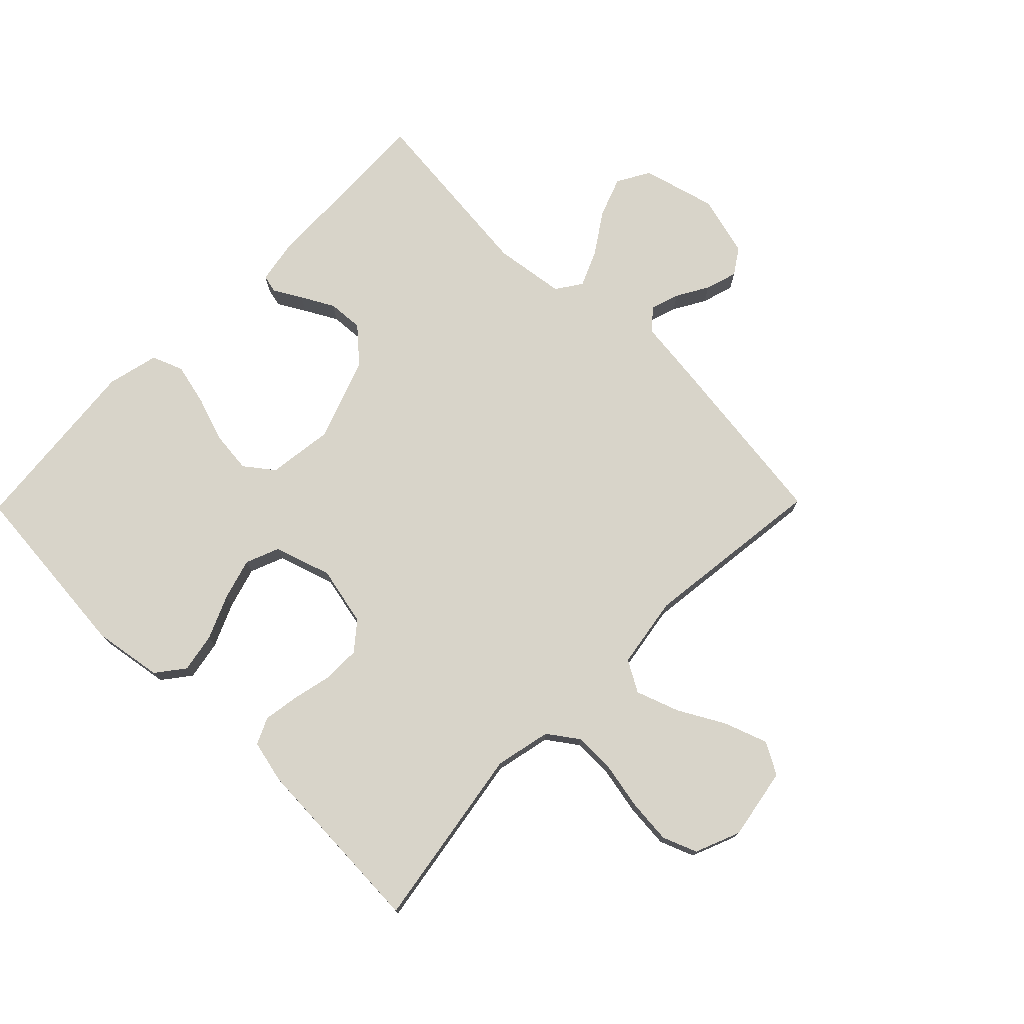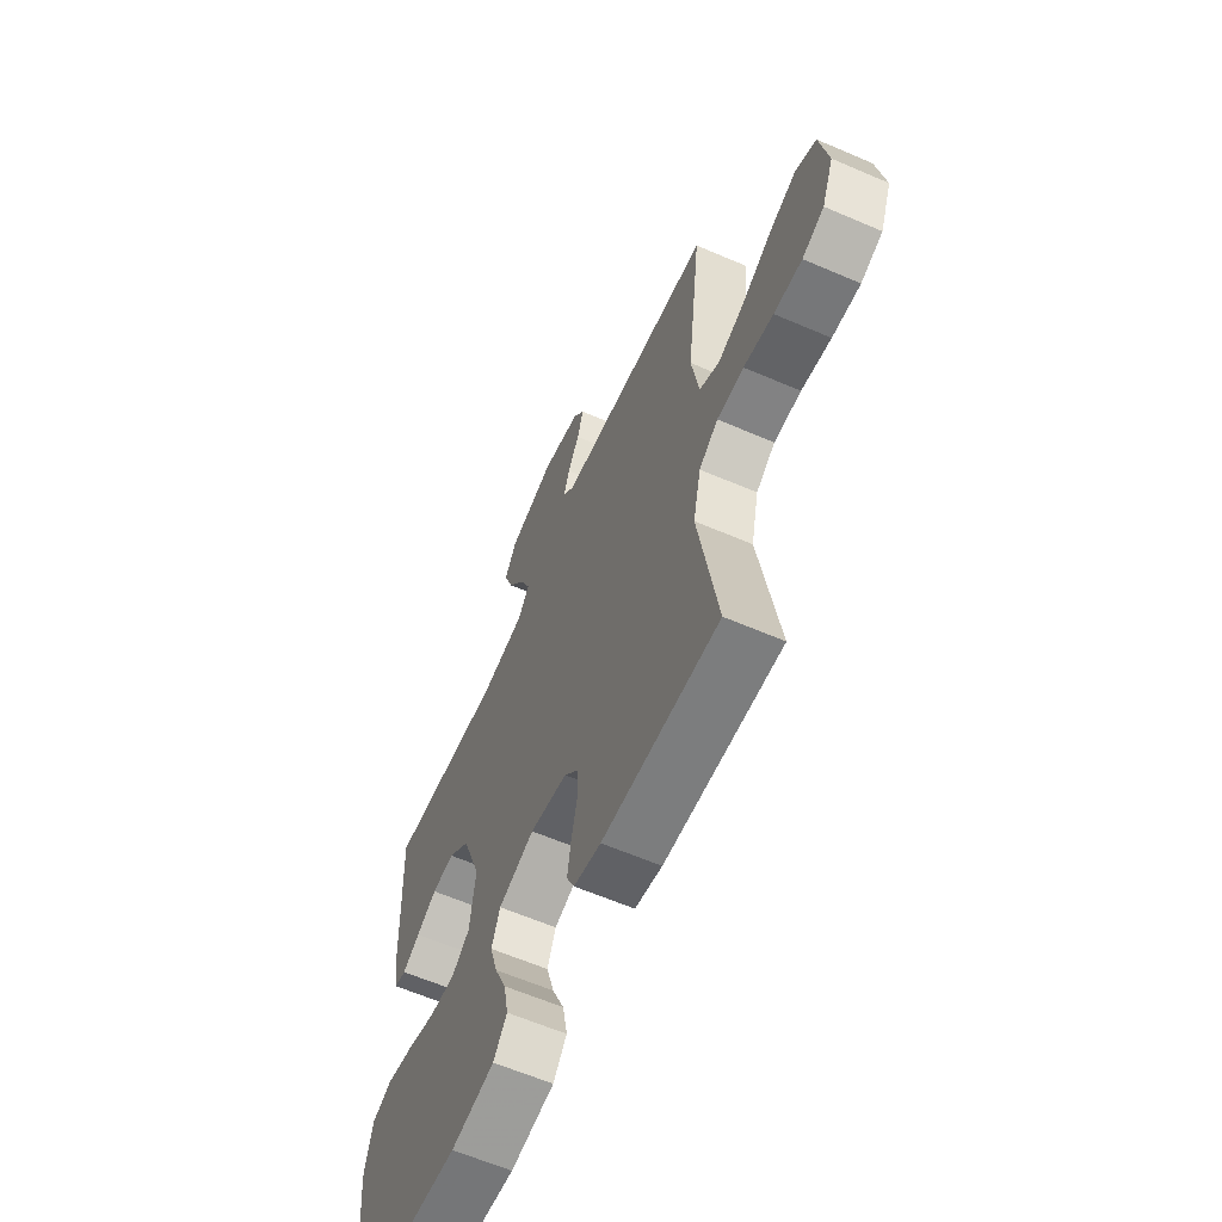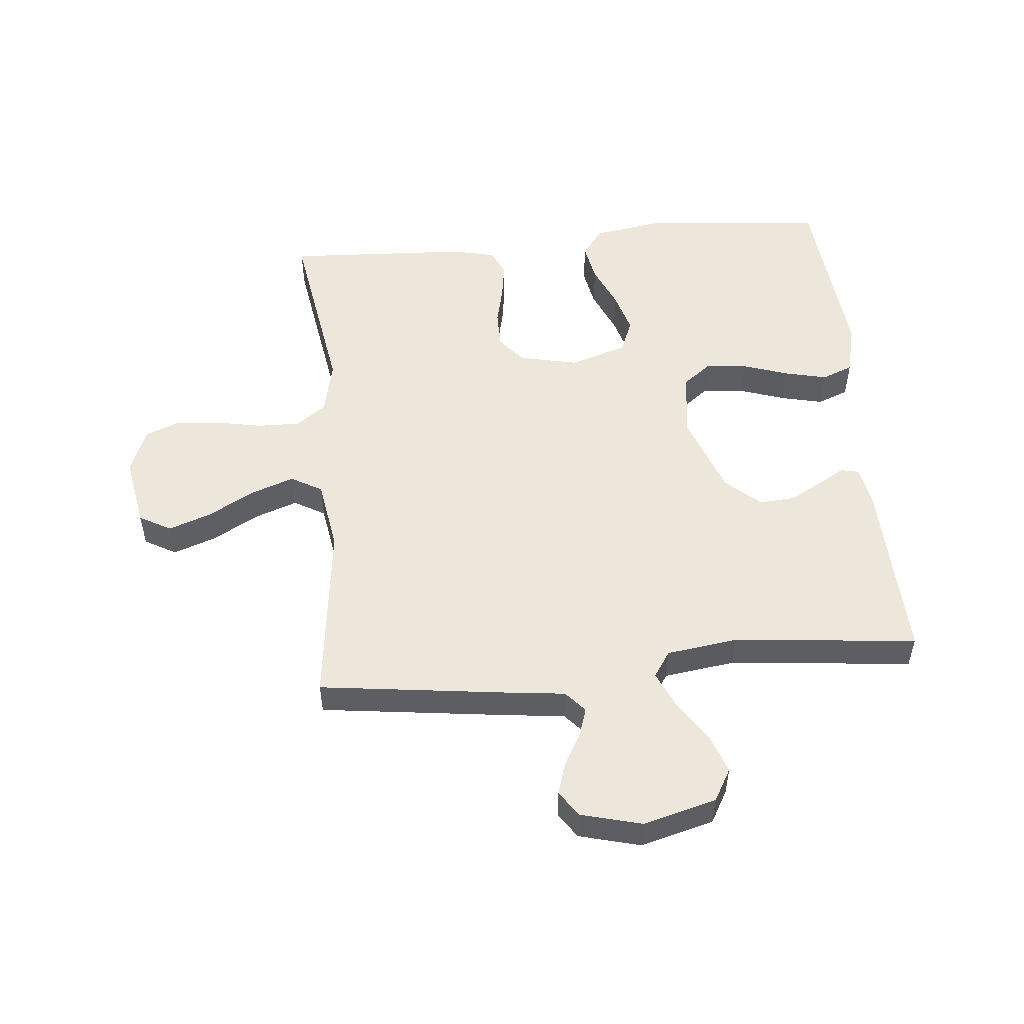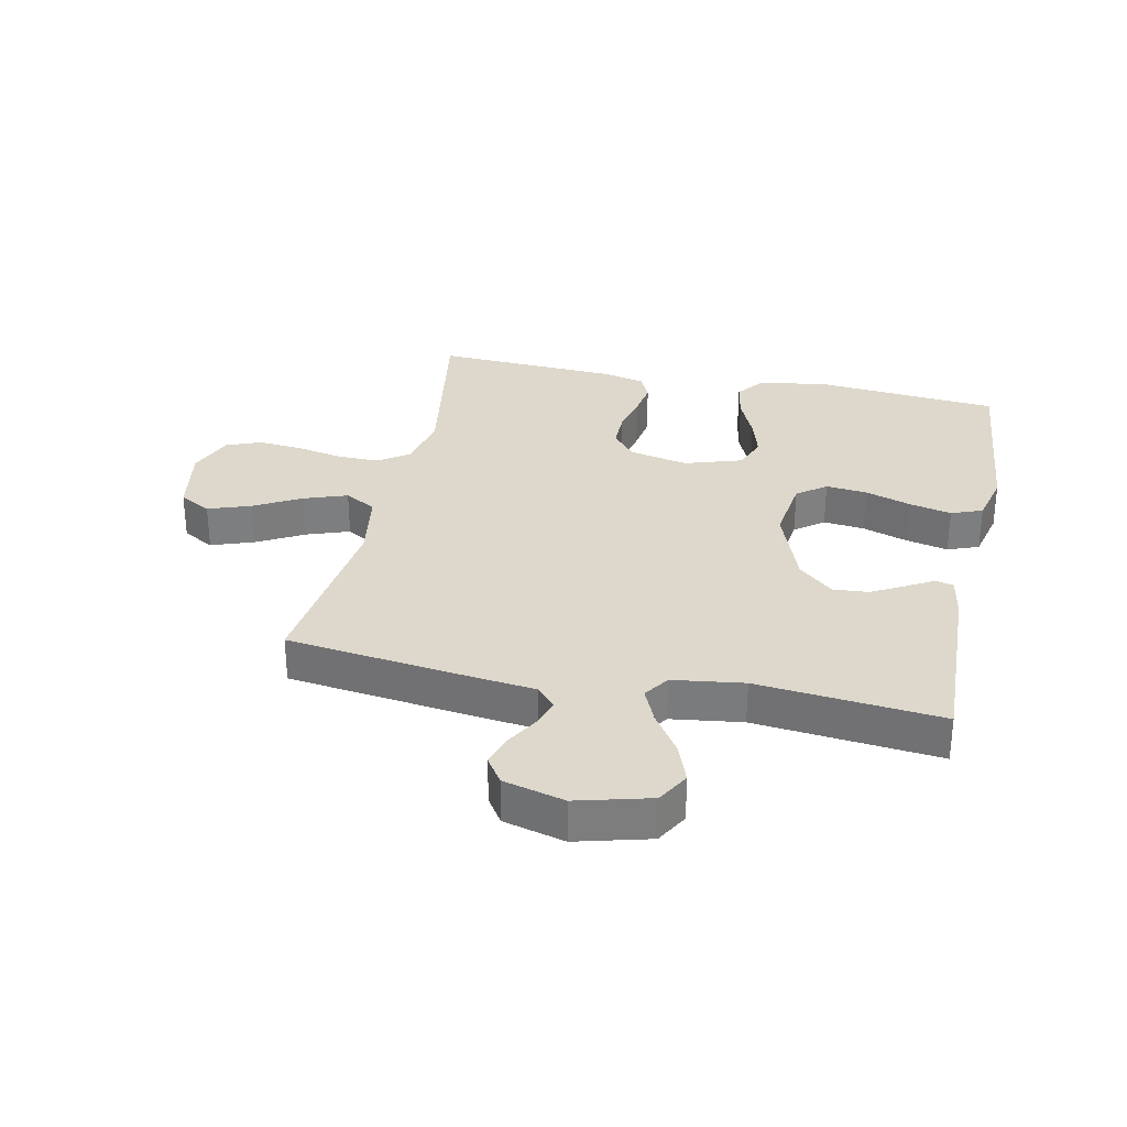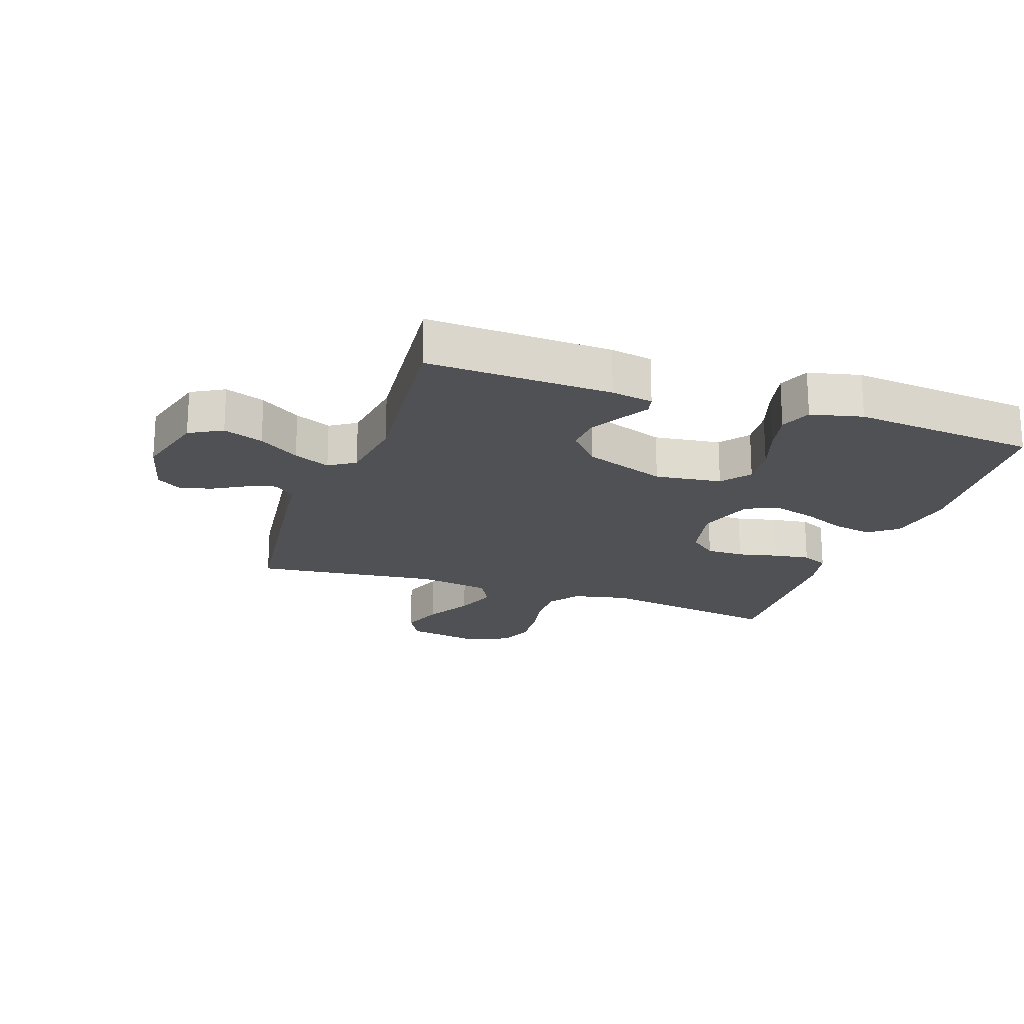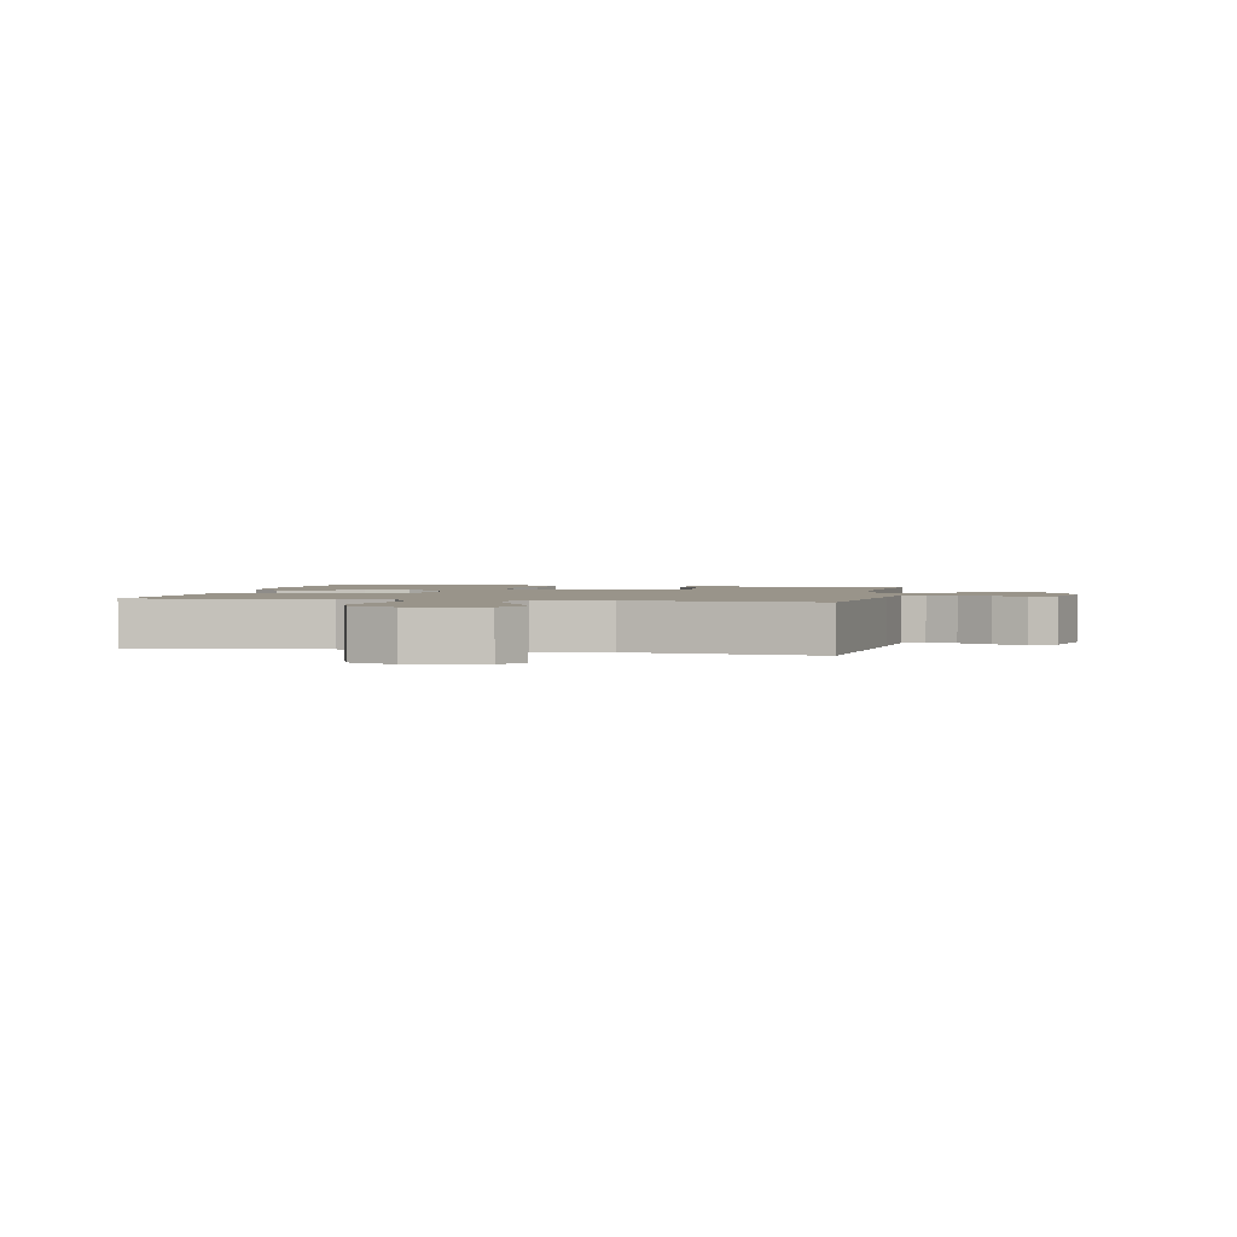
<metadata>
{"format":"obj","ext":"obj","renderer":"f3d","projection":"perspective","resolution":1024,"background":"white","views":[{"elev":75.3,"azim":-135.5,"up":"+Y"},{"elev":-61.7,"azim":-113.7,"up":"+Z"},{"elev":52.4,"azim":-5.3,"up":"+Y"},{"elev":31.1,"azim":12.0,"up":"+Y"},{"elev":-19.9,"azim":70.8,"up":"+Y"},{"elev":1.9,"azim":-78.5,"up":"+Y"}]}
</metadata>
<code>
v 0.5 0.07 0.5
v 0.489 0.07 0.2
v 0.477 0.07 0.132
v 0.447 0.07 0.125
v 0.402 0.07 0.151
v 0.349 0.07 0.18
v 0.291 0.07 0.184
v 0.235 0.07 0.134
v 0.186 0.07 0
v 0.2 0.07 -0.108
v 0.247 0.07 -0.144
v 0.314 0.07 -0.137
v 0.389 0.07 -0.112
v 0.458 0.07 -0.096
v 0.509 0.07 -0.116
v 0.529 0.07 -0.2
v 0.5 0.07 -0.5
v 0.2 0.07 -0.527
v 0.087 0.07 -0.509
v 0.052 0.07 -0.463
v 0.064 0.07 -0.399
v 0.095 0.07 -0.328
v 0.115 0.07 -0.26
v 0.093 0.07 -0.205
v 0 0.07 -0.175
v -0.097 0.07 -0.196
v -0.134 0.07 -0.241
v -0.134 0.07 -0.302
v -0.119 0.07 -0.367
v -0.11 0.07 -0.426
v -0.13 0.07 -0.469
v -0.2 0.07 -0.485
v -0.5 0.07 -0.5
v -0.451 0.07 -0.2
v -0.471 0.07 -0.109
v -0.52 0.07 -0.074
v -0.589 0.07 -0.075
v -0.665 0.07 -0.09
v -0.737 0.07 -0.096
v -0.793 0.07 -0.074
v -0.823 0.07 0
v -0.802 0.07 0.117
v -0.75 0.07 0.146
v -0.68 0.07 0.121
v -0.604 0.07 0.079
v -0.534 0.07 0.054
v -0.483 0.07 0.083
v -0.464 0.07 0.2
v -0.5 0.07 0.5
v -0.2 0.07 0.538
v -0.097 0.07 0.55
v -0.067 0.07 0.584
v -0.082 0.07 0.631
v -0.112 0.07 0.683
v -0.128 0.07 0.735
v -0.1 0.07 0.777
v 0 0.07 0.803
v 0.12 0.07 0.771
v 0.15 0.07 0.718
v 0.126 0.07 0.653
v 0.082 0.07 0.587
v 0.056 0.07 0.528
v 0.084 0.07 0.486
v 0.2 0.07 0.47
v 0.5 0 0.5
v 0.489 0 0.2
v 0.477 0 0.132
v 0.447 0 0.125
v 0.402 0 0.151
v 0.349 0 0.18
v 0.291 0 0.184
v 0.235 0 0.134
v 0.186 0 0
v 0.2 0 -0.108
v 0.247 0 -0.144
v 0.314 0 -0.137
v 0.389 0 -0.112
v 0.458 0 -0.096
v 0.509 0 -0.116
v 0.529 0 -0.2
v 0.5 0 -0.5
v 0.2 0 -0.527
v 0.087 0 -0.509
v 0.052 0 -0.463
v 0.064 0 -0.399
v 0.095 0 -0.328
v 0.115 0 -0.26
v 0.093 0 -0.205
v 0 0 -0.175
v -0.097 0 -0.196
v -0.134 0 -0.241
v -0.134 0 -0.302
v -0.119 0 -0.367
v -0.11 0 -0.426
v -0.13 0 -0.469
v -0.2 0 -0.485
v -0.5 0 -0.5
v -0.451 0 -0.2
v -0.471 0 -0.109
v -0.52 0 -0.074
v -0.589 0 -0.075
v -0.665 0 -0.09
v -0.737 0 -0.096
v -0.793 0 -0.074
v -0.823 0 0
v -0.802 0 0.117
v -0.75 0 0.146
v -0.68 0 0.121
v -0.604 0 0.079
v -0.534 0 0.054
v -0.483 0 0.083
v -0.464 0 0.2
v -0.5 0 0.5
v -0.2 0 0.538
v -0.097 0 0.55
v -0.067 0 0.584
v -0.082 0 0.631
v -0.112 0 0.683
v -0.128 0 0.735
v -0.1 0 0.777
v 0 0 0.803
v 0.12 0 0.771
v 0.15 0 0.718
v 0.126 0 0.653
v 0.082 0 0.587
v 0.056 0 0.528
v 0.084 0 0.486
v 0.2 0 0.47
f 59 60 61
f 58 59 61
f 57 58 61
f 56 57 61
f 55 56 61
f 54 55 61
f 53 54 61
f 52 53 61 62
f 51 52 62 63
f 50 51 63
f 49 50 63
f 48 49 63
f 43 44 45
f 42 43 45
f 41 42 45
f 40 41 45
f 39 40 45
f 38 39 45
f 37 38 45
f 36 37 45 46
f 35 36 46 47
f 32 33 34
f 31 32 34
f 30 31 34
f 29 30 34
f 28 29 34
f 35 47 48
f 34 35 48
f 28 34 48
f 27 28 48
f 20 21 22
f 19 20 22
f 18 19 22
f 17 18 22
f 16 17 22
f 15 16 22
f 14 15 22
f 13 14 22
f 12 13 22
f 11 12 22 23
f 10 11 23 24
f 3 4 5
f 2 3 5
f 1 2 5
f 64 1 5
f 64 5 6
f 48 63 64
f 27 48 64
f 26 27 64
f 25 26 64
f 9 10 24 25
f 8 9 25 64
f 7 8 64
f 6 7 64
f 125 124 123
f 125 123 122
f 125 122 121
f 125 121 120
f 125 120 119
f 125 119 118
f 125 118 117
f 126 125 117 116
f 127 126 116 115
f 127 115 114
f 127 114 113
f 127 113 112
f 109 108 107
f 109 107 106
f 109 106 105
f 109 105 104
f 109 104 103
f 109 103 102
f 109 102 101
f 110 109 101 100
f 111 110 100 99
f 98 97 96
f 98 96 95
f 98 95 94
f 98 94 93
f 98 93 92
f 112 111 99
f 112 99 98
f 112 98 92
f 112 92 91
f 86 85 84
f 86 84 83
f 86 83 82
f 86 82 81
f 86 81 80
f 86 80 79
f 86 79 78
f 86 78 77
f 86 77 76
f 87 86 76 75
f 88 87 75 74
f 69 68 67
f 69 67 66
f 69 66 65
f 69 65 128
f 70 69 128
f 128 127 112
f 128 112 91
f 128 91 90
f 128 90 89
f 89 88 74 73
f 128 89 73 72
f 128 72 71
f 128 71 70
f 1 65 66 2
f 2 66 67 3
f 3 67 68 4
f 4 68 69 5
f 5 69 70 6
f 6 70 71 7
f 7 71 72 8
f 8 72 73 9
f 9 73 74 10
f 10 74 75 11
f 11 75 76 12
f 12 76 77 13
f 13 77 78 14
f 14 78 79 15
f 15 79 80 16
f 16 80 81 17
f 17 81 82 18
f 18 82 83 19
f 19 83 84 20
f 20 84 85 21
f 21 85 86 22
f 22 86 87 23
f 23 87 88 24
f 24 88 89 25
f 25 89 90 26
f 26 90 91 27
f 27 91 92 28
f 28 92 93 29
f 29 93 94 30
f 30 94 95 31
f 31 95 96 32
f 32 96 97 33
f 33 97 98 34
f 34 98 99 35
f 35 99 100 36
f 36 100 101 37
f 37 101 102 38
f 38 102 103 39
f 39 103 104 40
f 40 104 105 41
f 41 105 106 42
f 42 106 107 43
f 43 107 108 44
f 44 108 109 45
f 45 109 110 46
f 46 110 111 47
f 47 111 112 48
f 48 112 113 49
f 49 113 114 50
f 50 114 115 51
f 51 115 116 52
f 52 116 117 53
f 53 117 118 54
f 54 118 119 55
f 55 119 120 56
f 56 120 121 57
f 57 121 122 58
f 58 122 123 59
f 59 123 124 60
f 60 124 125 61
f 61 125 126 62
f 62 126 127 63
f 63 127 128 64
f 64 128 65 1

</code>
